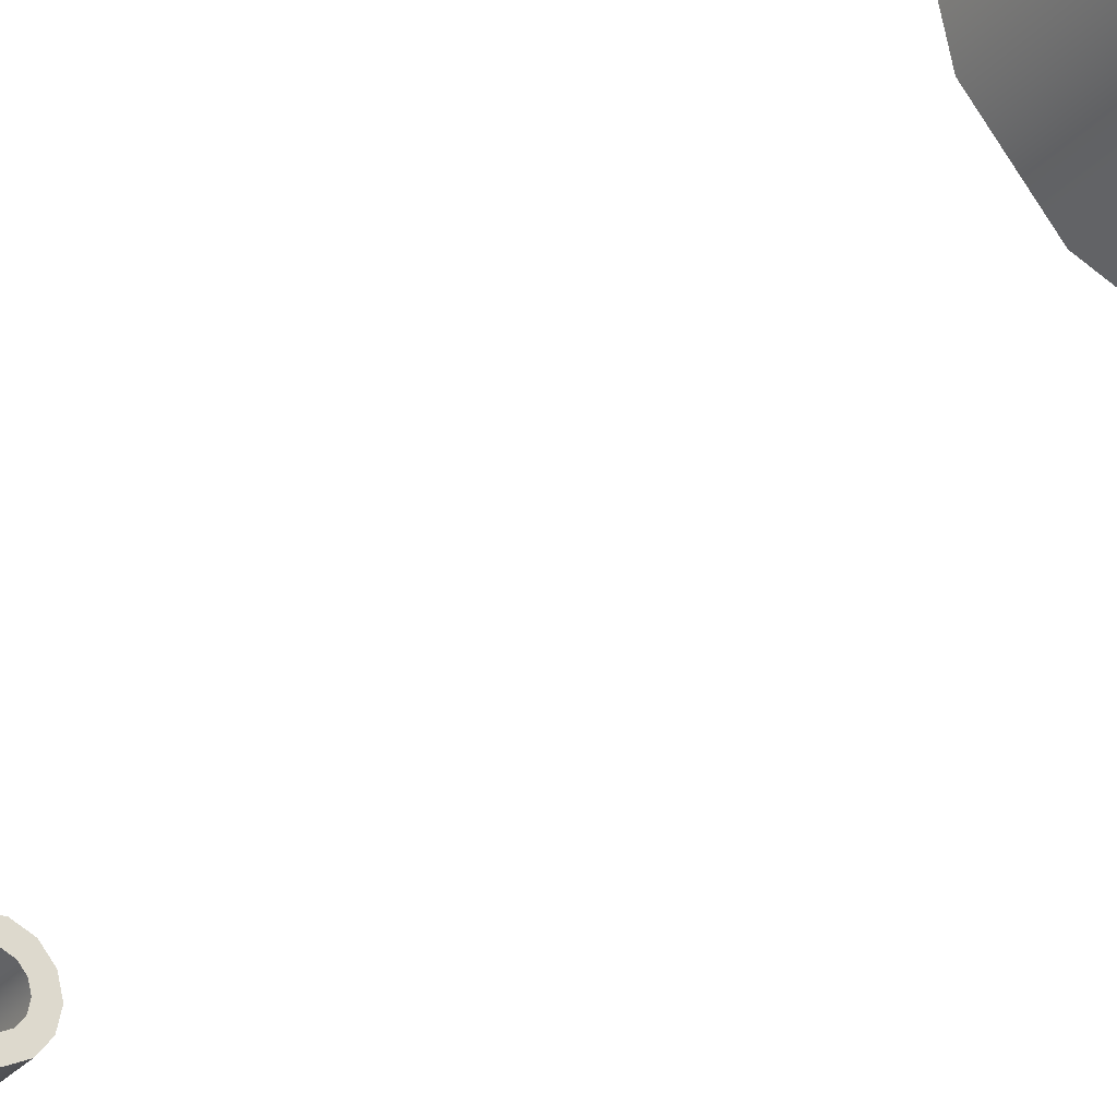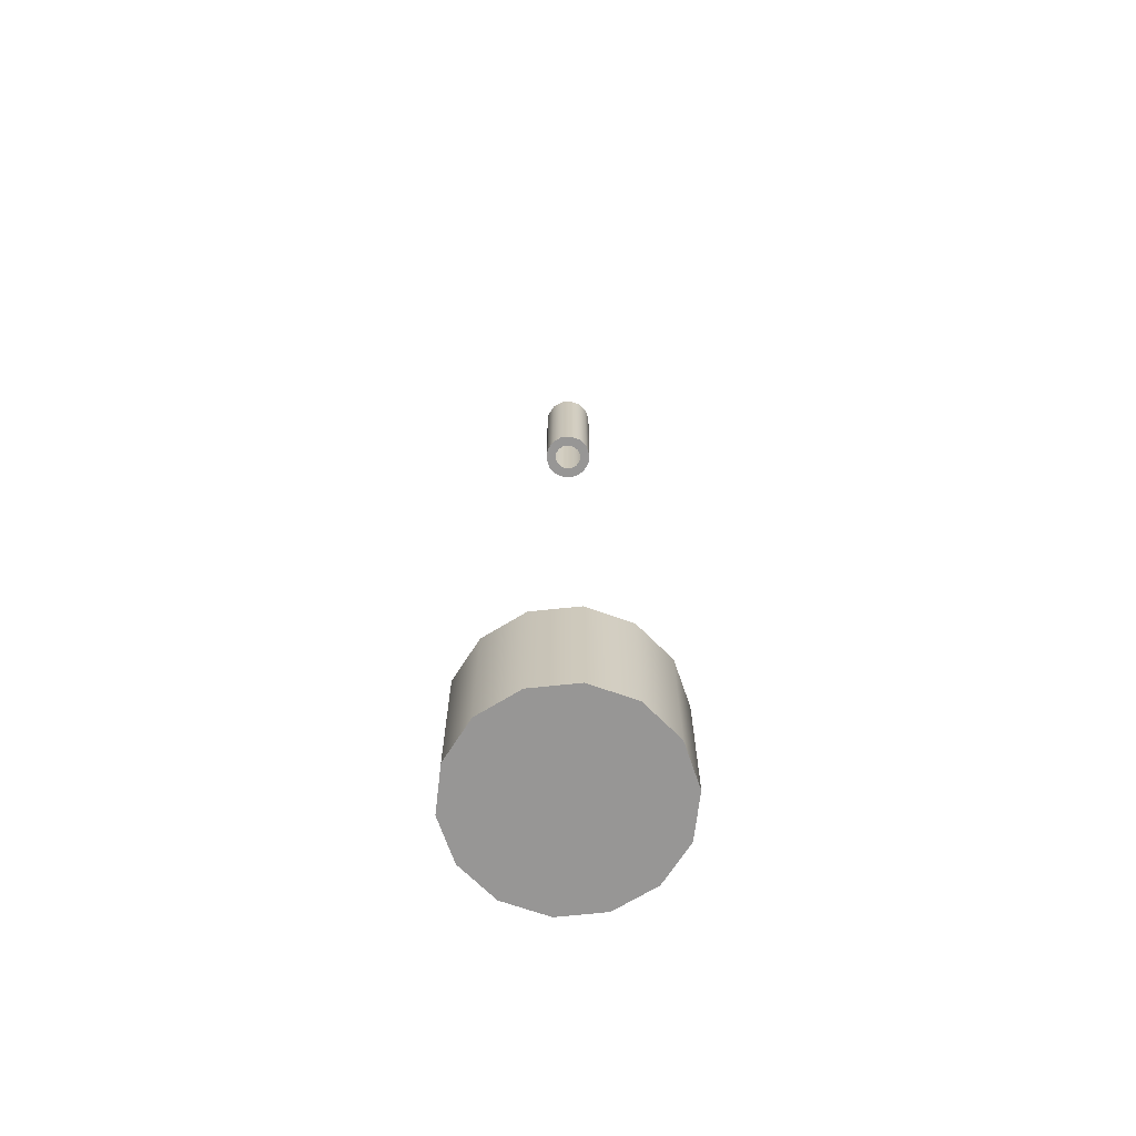
<metadata>
{"format":"obj","ext":"obj","renderer":"f3d","projection":"perspective","resolution":1024,"background":"white","views":[{"elev":-25.8,"azim":-30.0,"up":"+Z"},{"elev":-68.0,"azim":6.1,"up":"+Y"}]}
</metadata>
<code>
o Mesh_3
v -0.01266 1.406 1.643
v -0.00324 1.406 1.651
v -0.008809 1.406 1.648
v 0.002941 1.406 1.623
v 0.01236 1.406 1.631
v 0.01374 1.406 1.637
v -0.01404 1.406 1.637
v 0.002941 1.406 1.651
v 0.00851 1.406 1.626
v 0.01236 1.406 1.643
v 0.00851 1.406 1.648
v -0.01266 1.406 1.631
v -0.00324 1.406 1.623
v -0.008809 1.406 1.626
v 0.01374 1.426 1.637
v 0.01374 1.406 1.637
v 0.01236 1.426 1.631
v 0.01236 1.406 1.631
v 0.00851 1.426 1.626
v 0.00851 1.406 1.626
v 0.00851 1.426 1.626
v 0.00851 1.406 1.626
v 0.002941 1.426 1.623
v 0.002941 1.406 1.623
v -0.00324 1.426 1.623
v -0.00324 1.406 1.623
v -0.008809 1.426 1.626
v -0.008809 1.406 1.626
v -0.008809 1.426 1.626
v -0.008809 1.406 1.626
v -0.01266 1.426 1.631
v -0.01266 1.406 1.631
v -0.01404 1.426 1.637
v -0.01404 1.406 1.637
v -0.01266 1.426 1.643
v -0.01266 1.406 1.643
v -0.008809 1.426 1.648
v -0.008809 1.406 1.648
v -0.008809 1.426 1.648
v -0.008809 1.406 1.648
v -0.00324 1.426 1.651
v -0.00324 1.406 1.651
v 0.002941 1.426 1.651
v 0.002941 1.406 1.651
v 0.00851 1.426 1.648
v 0.00851 1.406 1.648
v 0.00851 1.426 1.648
v 0.00851 1.406 1.648
v 0.01236 1.426 1.643
v 0.01236 1.406 1.643
v 0.004108 1.426 1.637
v 0.01236 1.426 1.631
v 0.003686 1.426 1.635
v 0.01374 1.426 1.637
v 0.002505 1.426 1.634
v 0.00851 1.426 1.626
v 0.002941 1.426 1.623
v 0.000798 1.426 1.633
v -0.00324 1.426 1.623
v -0.001096 1.426 1.633
v -0.002803 1.426 1.634
v -0.008809 1.426 1.626
v -0.003985 1.426 1.635
v -0.01266 1.426 1.631
v -0.01404 1.426 1.637
v -0.004406 1.426 1.637
v -0.01266 1.426 1.643
v -0.003985 1.426 1.639
v -0.002804 1.426 1.64
v -0.008809 1.426 1.648
v -0.00324 1.426 1.651
v -0.001096 1.426 1.641
v 0.002941 1.426 1.651
v 0.000798 1.426 1.641
v 0.00851 1.426 1.648
v 0.002505 1.426 1.64
v 0.01236 1.426 1.643
v 0.003686 1.426 1.639
v 0.003246 1.536 1.637
v 0.002909 1.518 1.635
v 0.002909 1.536 1.635
v 0.003246 1.518 1.637
v 0.001967 1.536 1.634
v 0.001967 1.518 1.634
v 0.001967 1.536 1.634
v 0.001967 1.518 1.634
v 0.000606 1.536 1.634
v 0.000606 1.518 1.634
v -0.000905 1.536 1.634
v -0.000905 1.518 1.634
v -0.002266 1.536 1.634
v -0.002266 1.518 1.634
v -0.002266 1.536 1.634
v -0.002266 1.518 1.634
v -0.003208 1.536 1.635
v -0.003208 1.518 1.635
v -0.003544 1.536 1.637
v -0.003544 1.518 1.637
v -0.003208 1.536 1.638
v -0.003208 1.518 1.638
v -0.002266 1.536 1.64
v -0.002266 1.518 1.64
v -0.002266 1.536 1.64
v -0.002266 1.518 1.64
v -0.000905 1.536 1.64
v -0.000905 1.518 1.64
v 0.000606 1.536 1.64
v 0.000606 1.518 1.64
v 0.001967 1.536 1.64
v 0.001967 1.518 1.64
v 0.001967 1.536 1.64
v 0.001967 1.518 1.64
v 0.002909 1.536 1.638
v 0.002909 1.518 1.638
v 0.003246 1.518 1.637
v 0.001596 1.518 1.636
v 0.002909 1.518 1.635
v 0.001788 1.518 1.637
v 0.001059 1.518 1.635
v 0.001967 1.518 1.634
v 0.000282 1.518 1.635
v 0.000606 1.518 1.634
v -0.00058 1.518 1.635
v -0.000905 1.518 1.634
v -0.001357 1.518 1.635
v -0.002266 1.518 1.634
v -0.001895 1.518 1.636
v -0.003208 1.518 1.635
v -0.002087 1.518 1.637
v -0.003544 1.518 1.637
v -0.003208 1.518 1.638
v -0.001895 1.518 1.638
v -0.001357 1.518 1.638
v -0.002266 1.518 1.64
v -0.000905 1.518 1.64
v -0.00058 1.518 1.639
v 0.000606 1.518 1.64
v 0.000282 1.518 1.639
v 0.001967 1.518 1.64
v 0.001059 1.518 1.638
v 0.002909 1.518 1.638
v 0.001596 1.518 1.638
v -0.000149 1.536 1.637
v 0.003246 1.536 1.637
v 0.002909 1.536 1.635
v 0.002909 1.536 1.638
v 0.001967 1.536 1.64
v 0.000606 1.536 1.64
v -0.000905 1.536 1.64
v -0.002266 1.536 1.64
v -0.003208 1.536 1.638
v -0.003544 1.536 1.637
v -0.003208 1.536 1.635
v -0.002266 1.536 1.634
v -0.000905 1.536 1.634
v 0.000606 1.536 1.634
v 0.001967 1.536 1.634
v -0.001096 1.426 1.633
v 0.003686 1.426 1.639
v 0.003686 1.426 1.635
v -0.003985 1.426 1.635
v -0.003985 1.426 1.639
v -0.001096 1.426 1.641
v 0.000798 1.426 1.633
v 0.002505 1.426 1.634
v -0.002803 1.426 1.634
v -0.004406 1.426 1.637
v -0.002804 1.426 1.64
v 0.002505 1.426 1.64
v 0.004108 1.426 1.637
f 1 2 3
f 4 5 6
f 2 7 8
f 4 6 7
f 5 4 9
f 8 6 10
f 8 10 11
f 7 6 8
f 7 2 1
f 12 13 7
f 13 12 14
f 4 7 13
f 51 52 53
f 52 51 54
f 53 52 55
f 52 56 55
f 57 55 56
f 55 57 58
f 59 60 57
f 57 60 58
f 61 59 62
f 59 61 60
f 62 63 61
f 63 62 64
f 63 65 66
f 65 63 64
f 67 66 65
f 66 67 68
f 69 67 70
f 67 69 68
f 71 69 70
f 69 71 72
f 72 73 74
f 73 72 71
f 75 74 73
f 74 75 76
f 77 76 75
f 76 77 78
f 51 77 54
f 77 51 78
f 115 116 117
f 116 115 118
f 117 119 120
f 119 117 116
f 121 120 119
f 120 121 122
f 123 122 121
f 122 123 124
f 124 125 126
f 125 124 123
f 126 127 128
f 127 126 125
f 128 129 130
f 129 128 127
f 131 129 132
f 129 131 130
f 133 131 132
f 131 133 134
f 134 133 135
f 133 136 135
f 137 135 136
f 137 136 138
f 139 138 140
f 138 139 137
f 141 140 142
f 140 141 139
f 118 141 142
f 141 118 115
f 143 144 145
f 143 146 144
f 143 147 146
f 143 148 147
f 143 149 148
f 143 150 149
f 143 151 150
f 143 152 151
f 143 153 152
f 143 154 153
f 143 155 154
f 143 156 155
f 143 157 156
f 143 145 157
f 158 159 160
f 161 162 158
f 163 159 162
f 164 160 165
f 158 160 164
f 161 158 166
f 162 161 167
f 159 158 162
f 163 162 168
f 169 163 74
f 159 163 169
f 160 159 170
f 15 16 17
f 17 16 18
f 17 18 19
f 19 18 20
f 21 22 23
f 23 22 24
f 23 24 25
f 25 24 26
f 25 26 27
f 27 26 28
f 29 30 31
f 31 30 32
f 31 32 33
f 33 32 34
f 33 34 35
f 35 34 36
f 35 36 37
f 37 36 38
f 39 40 41
f 41 40 42
f 41 42 43
f 43 42 44
f 43 44 45
f 45 44 46
f 47 48 49
f 49 48 50
f 49 16 15
f 16 49 50
f 79 80 81
f 80 79 82
f 81 80 83
f 83 80 84
f 85 86 87
f 87 86 88
f 87 88 89
f 89 88 90
f 89 90 91
f 91 90 92
f 93 94 95
f 95 94 96
f 95 96 97
f 97 96 98
f 97 98 99
f 99 98 100
f 99 100 101
f 101 100 102
f 103 104 105
f 105 104 106
f 105 106 107
f 107 106 108
f 107 108 109
f 109 108 110
f 111 112 113
f 113 112 114
f 113 82 79
f 82 113 114

</code>
